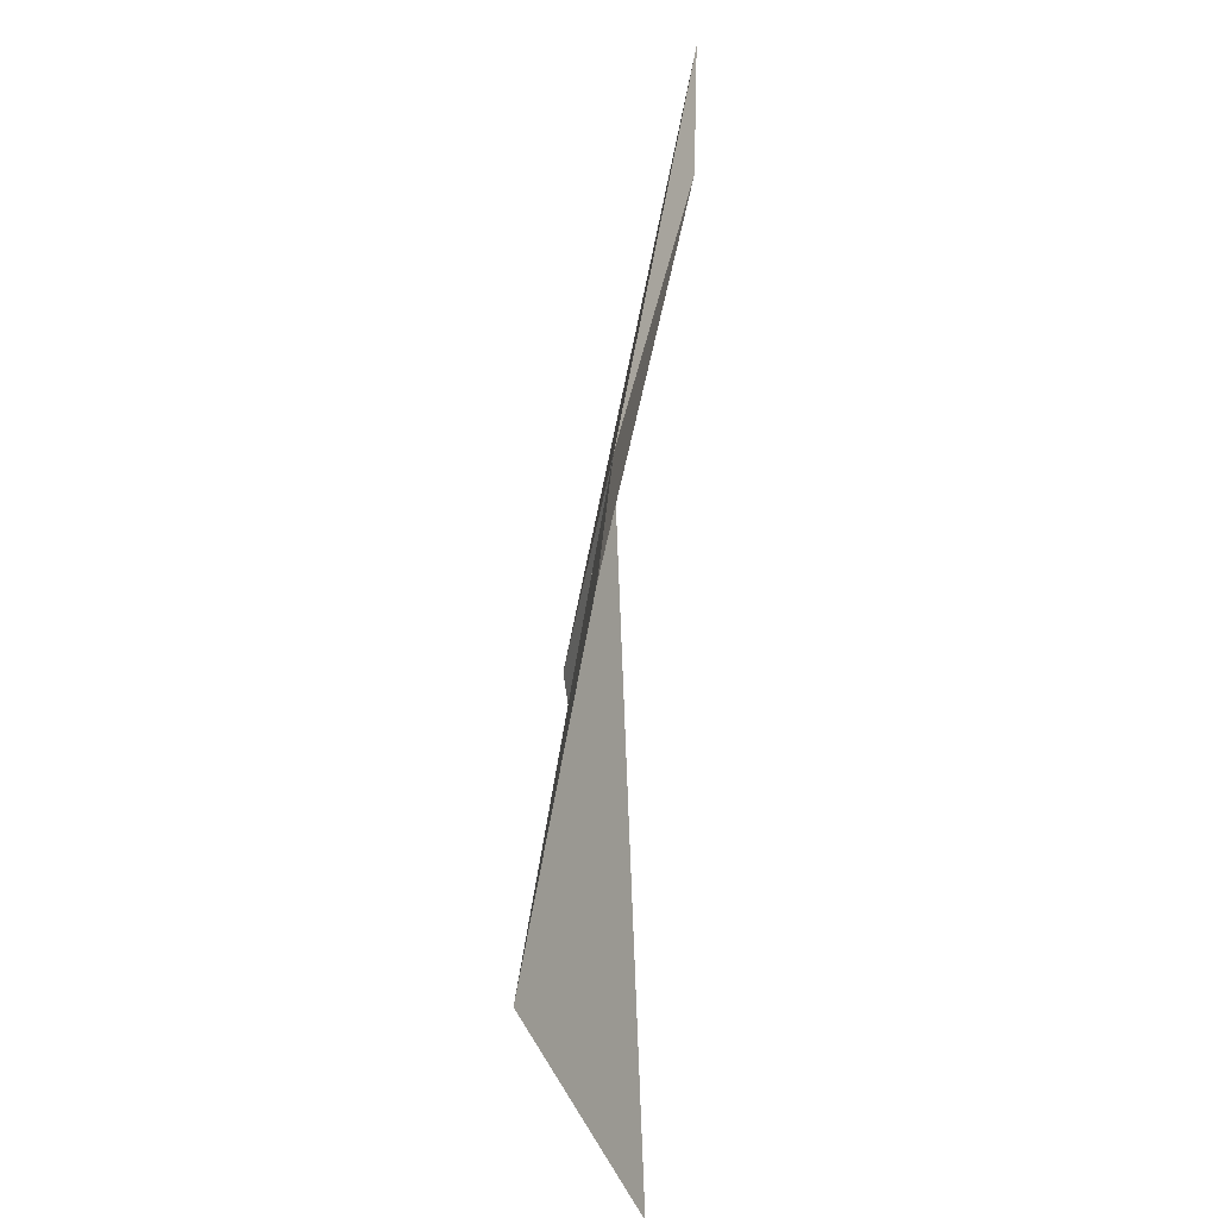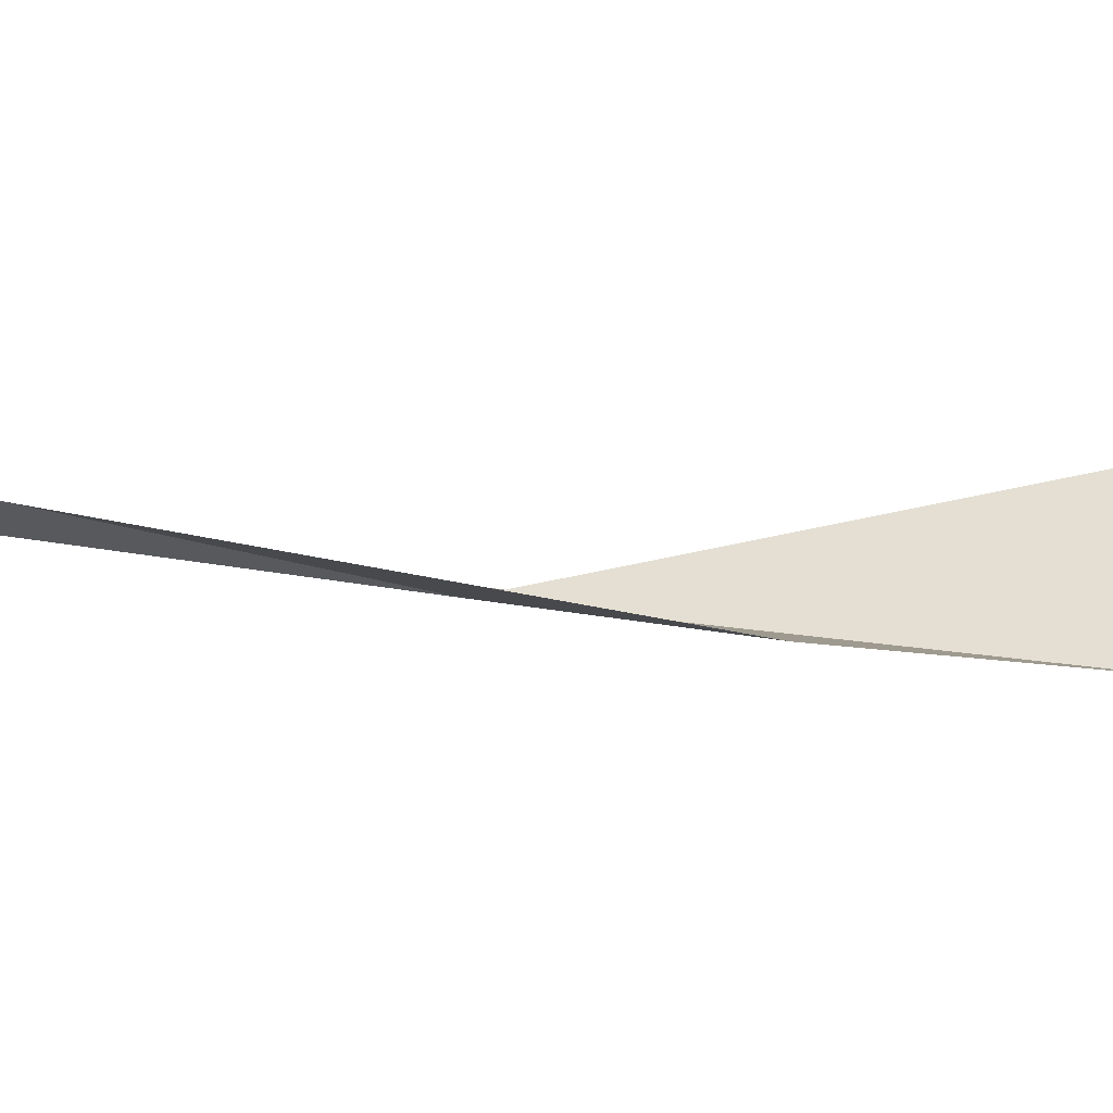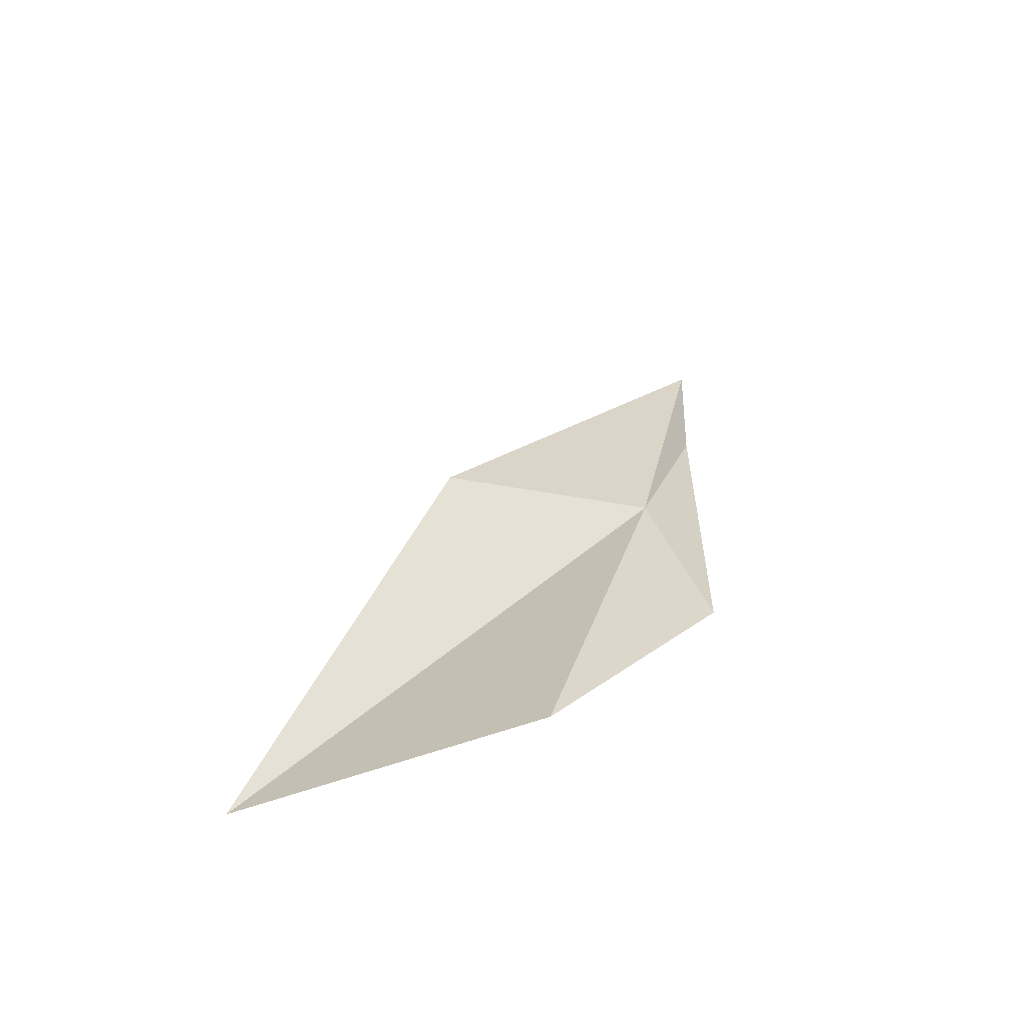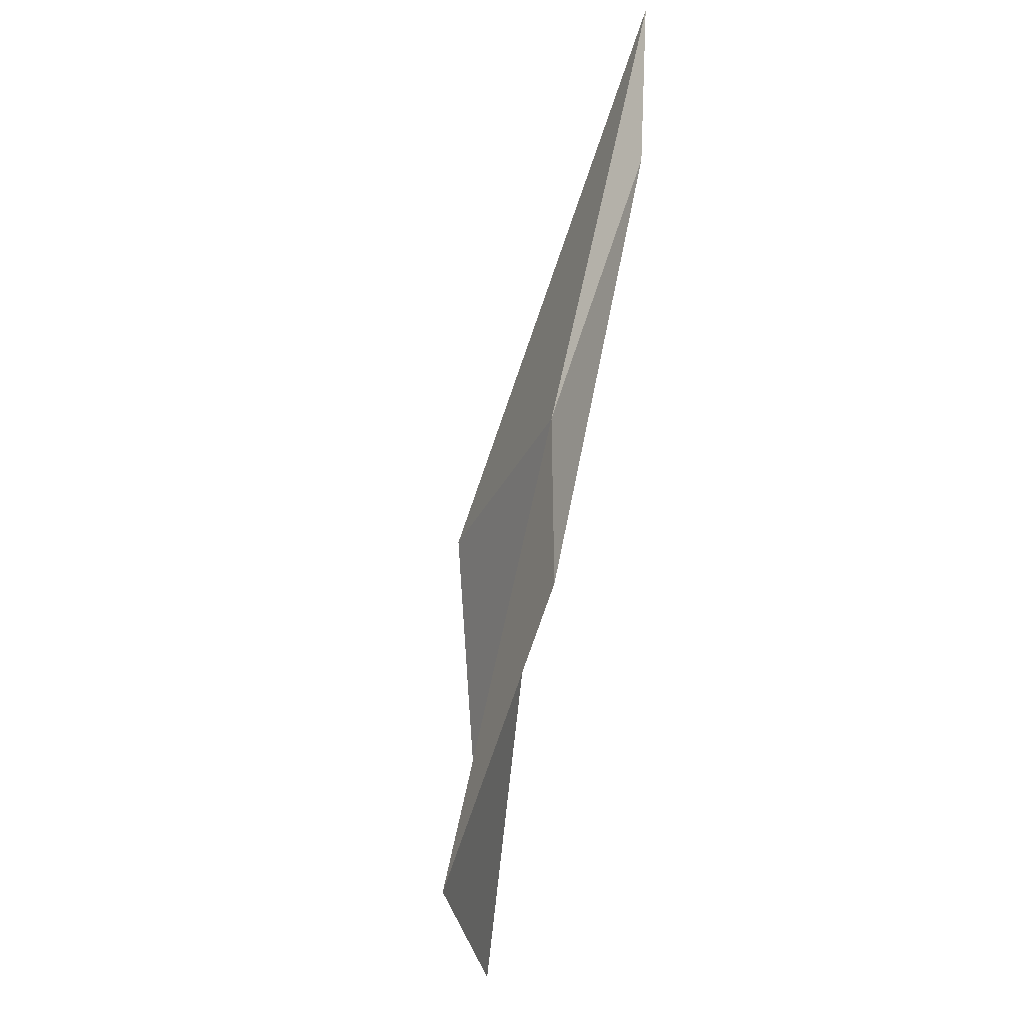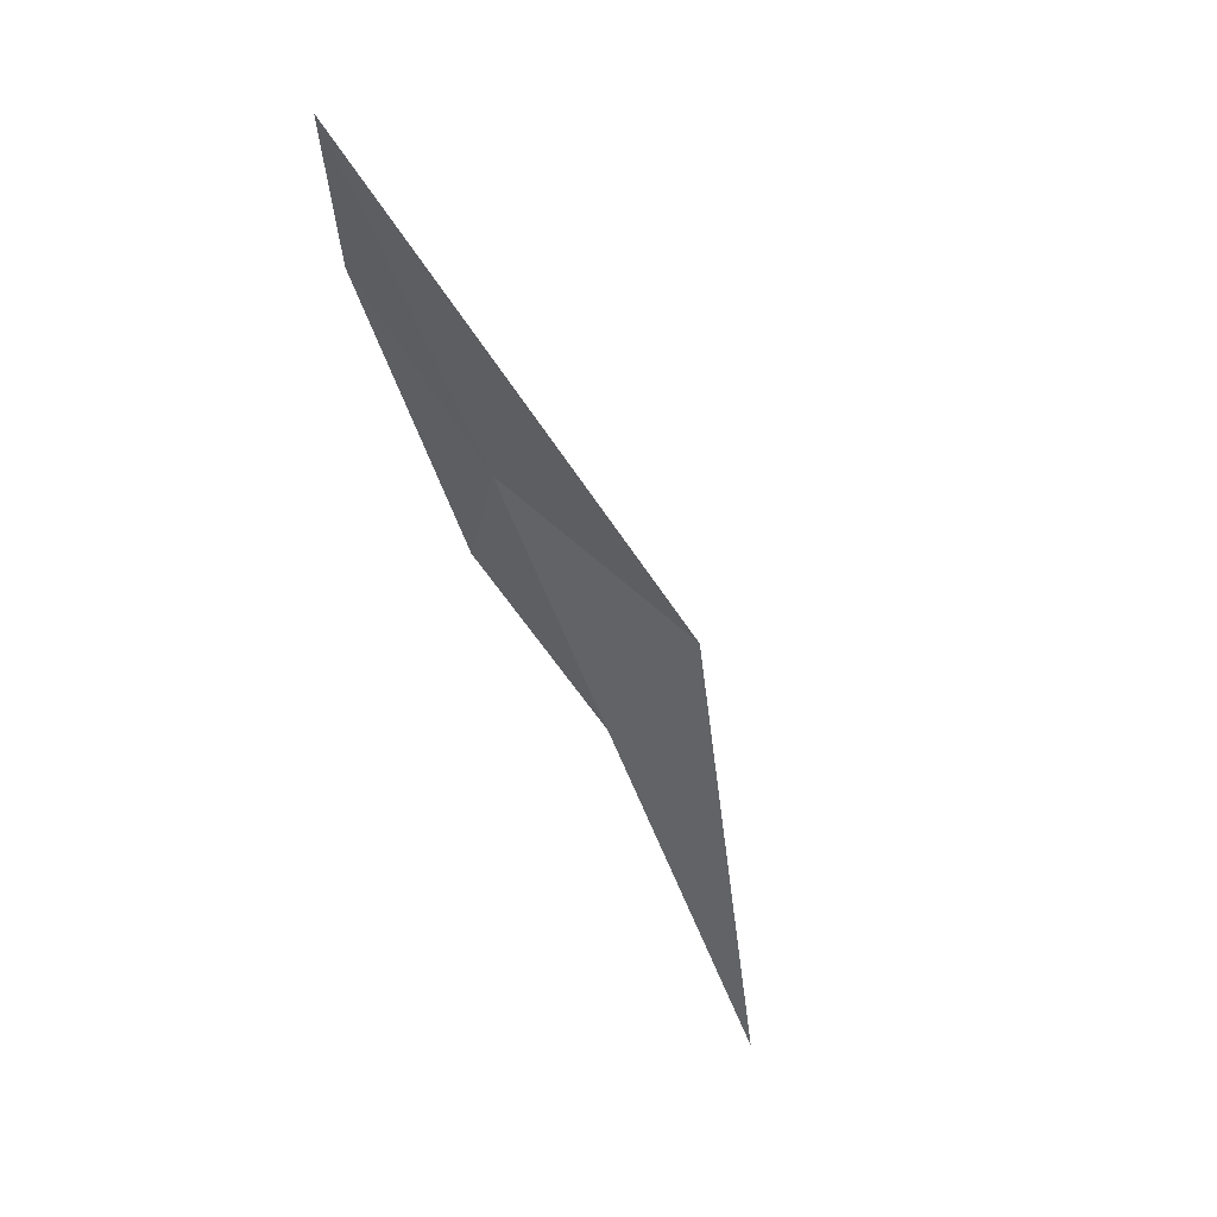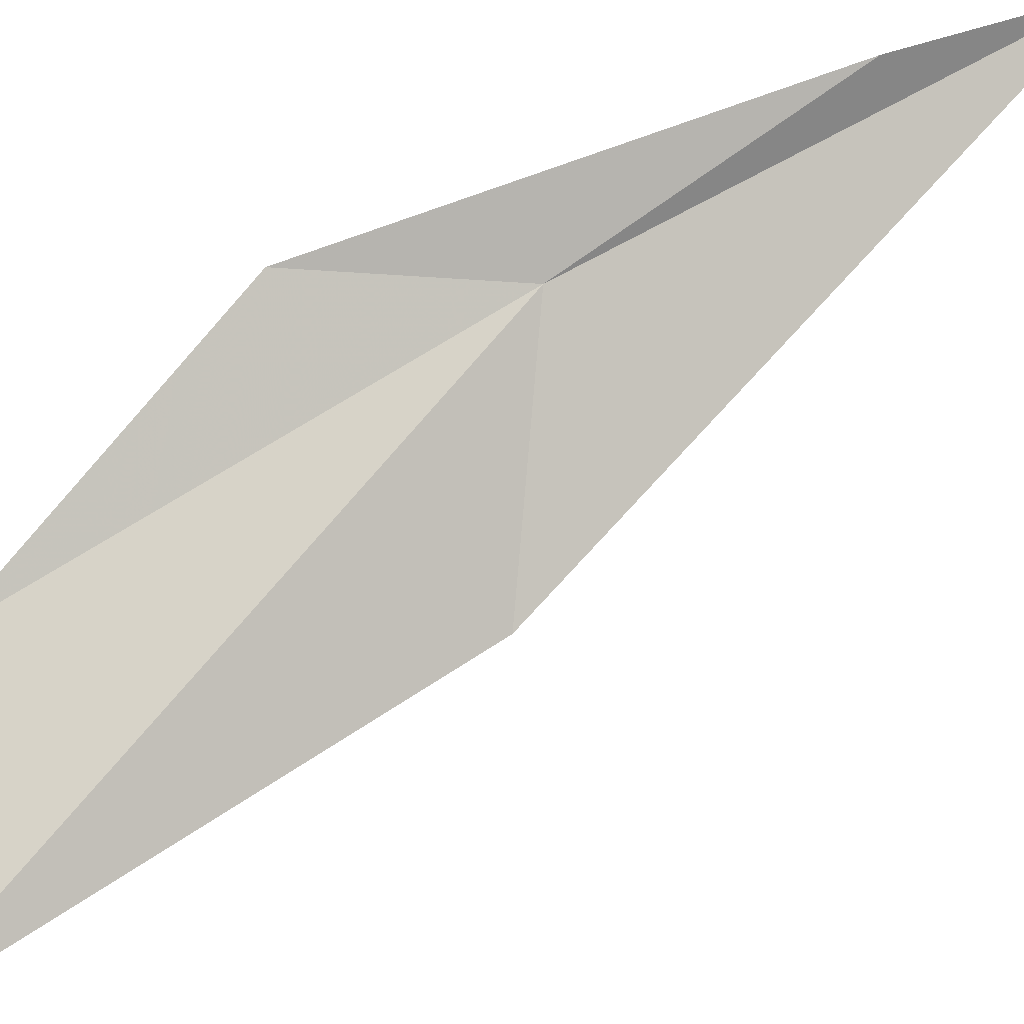
<metadata>
{"format":"obj","ext":"obj","renderer":"f3d","projection":"perspective","resolution":1024,"background":"white","views":[{"elev":-36.2,"azim":88.6,"up":"+Z"},{"elev":9.3,"azim":89.1,"up":"+Y"},{"elev":-54.0,"azim":-13.4,"up":"+Z"},{"elev":-15.7,"azim":74.9,"up":"+Z"},{"elev":53.9,"azim":-134.1,"up":"+Z"},{"elev":79.8,"azim":-102.8,"up":"+Y"}]}
</metadata>
<code>
v 0.2256 -1.155 7.757
v -0.7247 -1.325 7.45
v -1.434 -1 5.537
v 0.4696 -1.218 6.984
v -0.3361 -1.474 5.835
v 0.5911 -0.8604 8.814
v 0.6224 -0.8386 9.504
f 1 3 2
f 1 4 5
f 1 7 6
f 1 5 3
f 1 2 7
f 1 6 4

</code>
